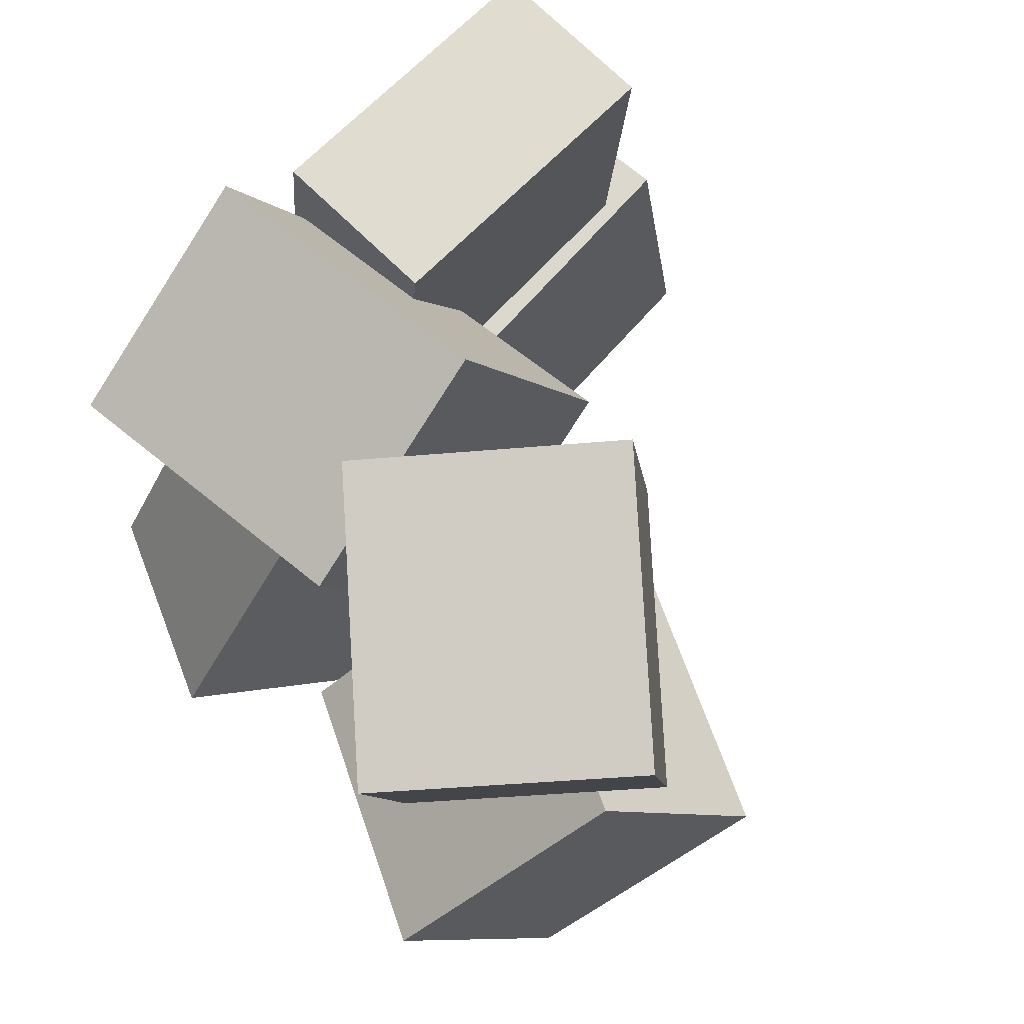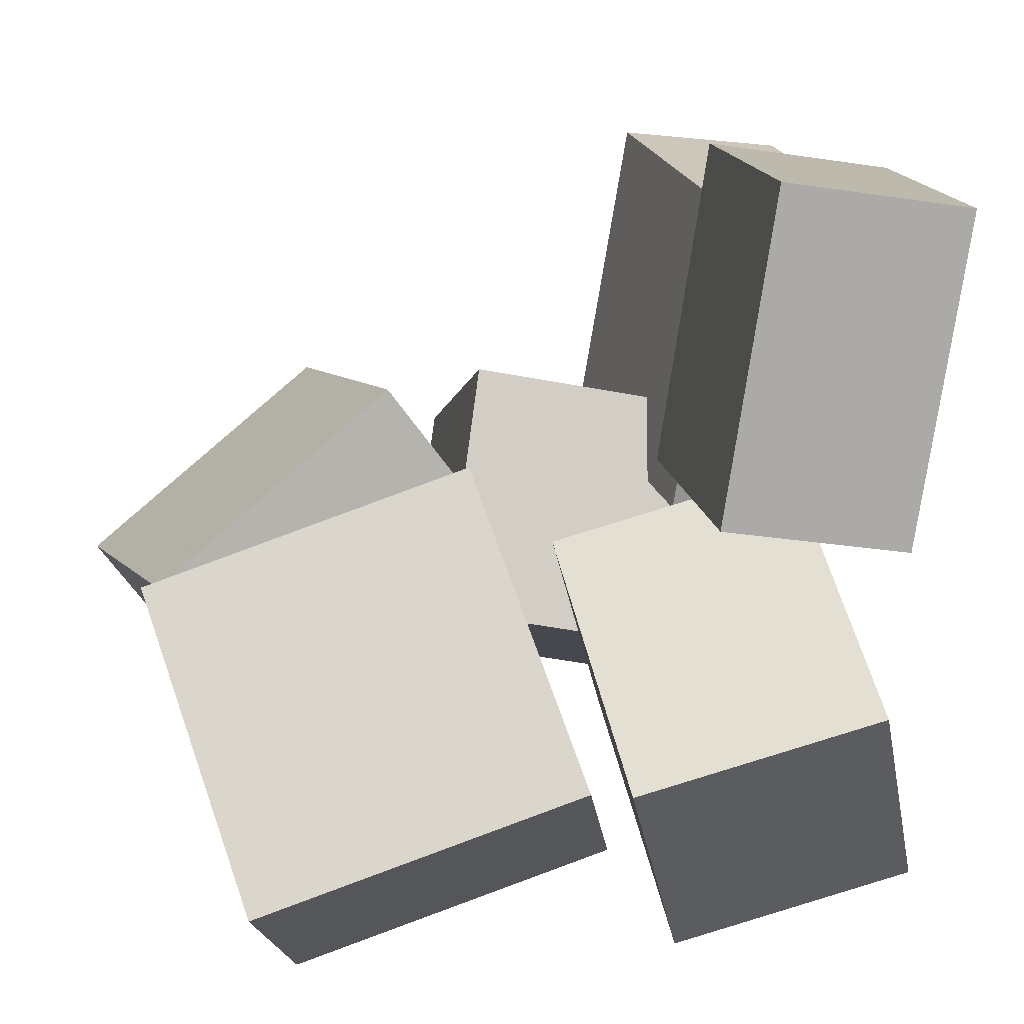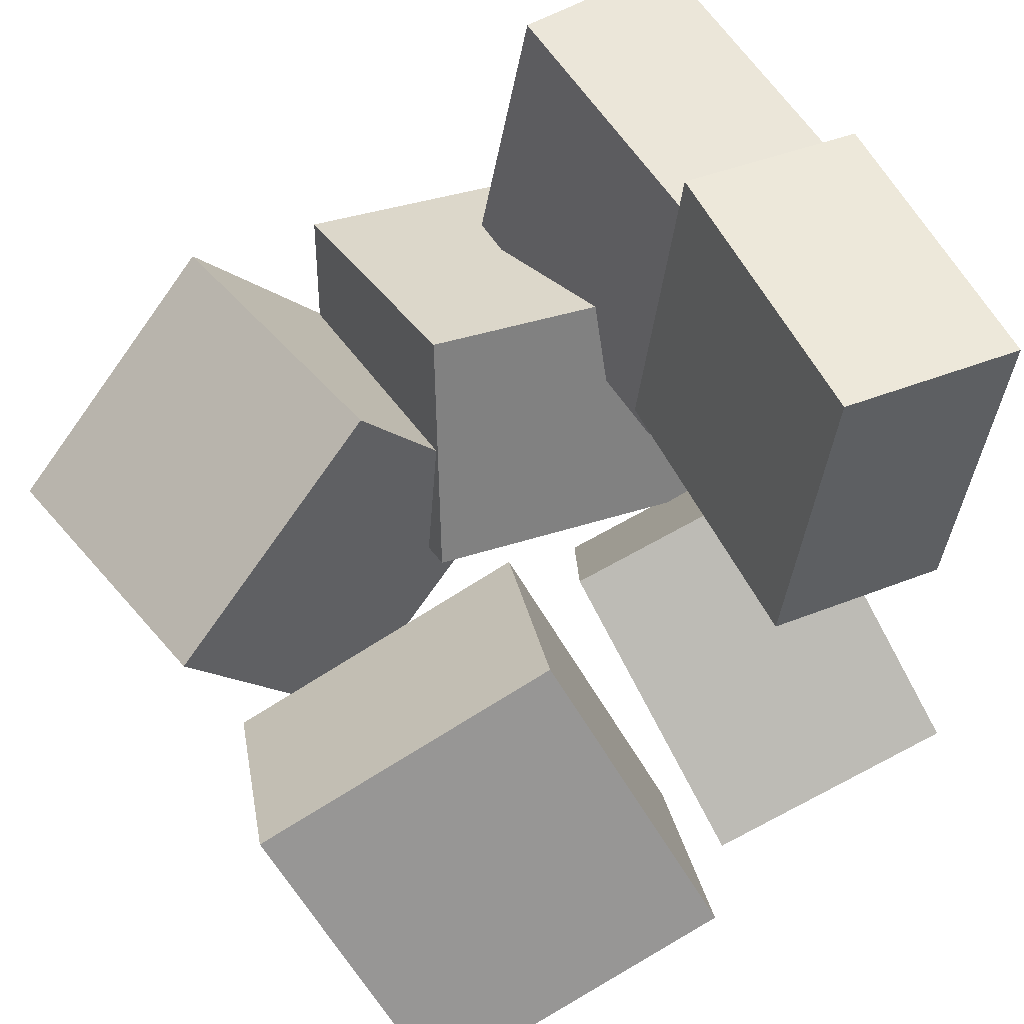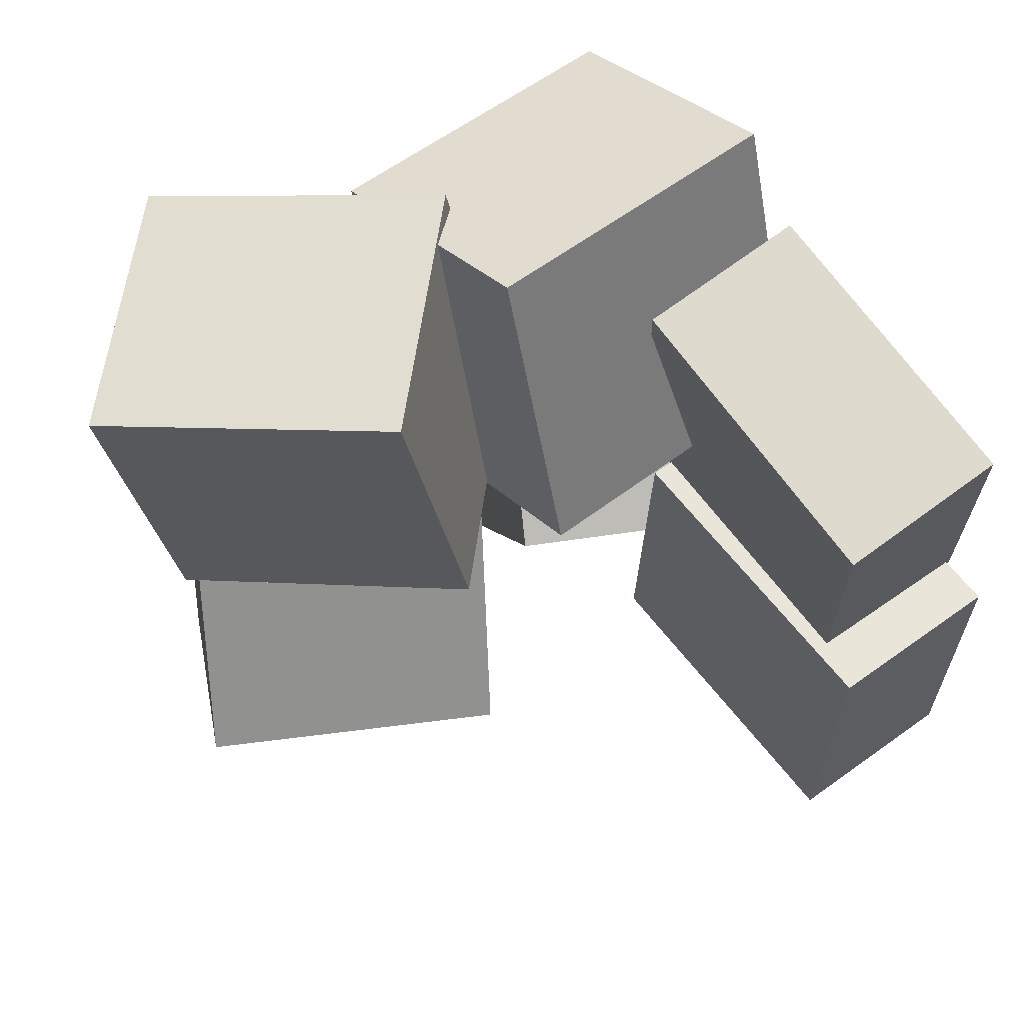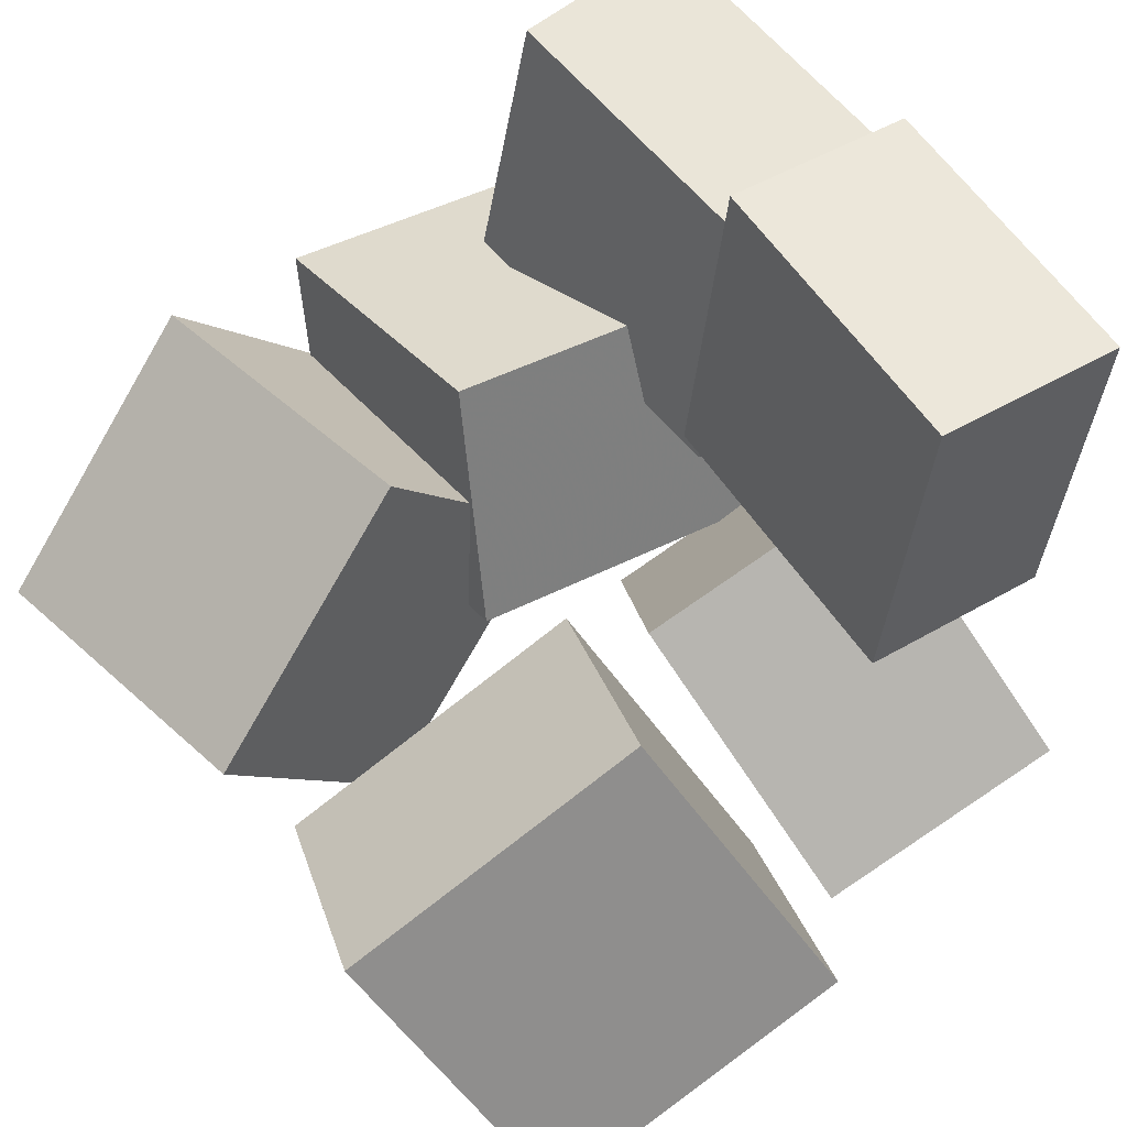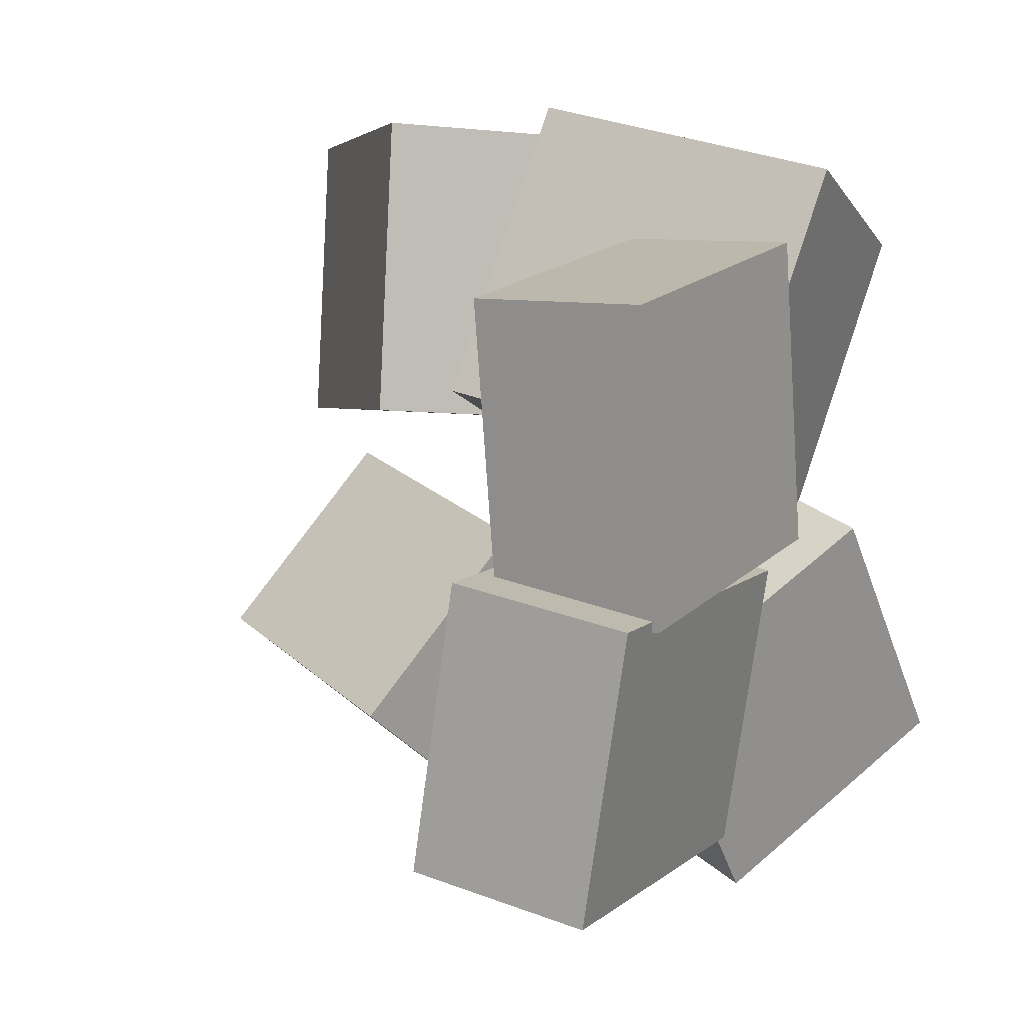
<metadata>
{"format":"obj","ext":"obj","renderer":"f3d","projection":"perspective","resolution":1024,"background":"white","views":[{"elev":69.5,"azim":52.6,"up":"+Z"},{"elev":20.2,"azim":166.0,"up":"+Y"},{"elev":60.9,"azim":148.4,"up":"+Y"},{"elev":67.2,"azim":152.7,"up":"+Z"},{"elev":64.4,"azim":141.1,"up":"+Y"},{"elev":15.3,"azim":-141.3,"up":"+Z"}]}
</metadata>
<code>
v -0.07187 -0.2968 -0.2013
v -0.2525 -0.2447 -0.2266
v -0.002828 -0.1108 -0.3115
v -0.1834 -0.05875 -0.3368
v -0.06623 -0.1775 0.003553
v -0.2468 -0.1254 -0.02178
v 0.002814 0.00849 -0.1066
v -0.1778 0.06053 -0.132
f 1.0 7.0 5.0
f 1.0 3.0 7.0
f 1.0 4.0 3.0
f 1.0 2.0 4.0
f 3.0 8.0 7.0
f 3.0 4.0 8.0
f 5.0 7.0 8.0
f 5.0 8.0 6.0
f 1.0 5.0 6.0
f 1.0 6.0 2.0
f 2.0 6.0 8.0
f 2.0 8.0 4.0
v -0.2927 0.2184 -0.01687
v -0.2804 0.2291 0.2226
v -0.1591 0.2386 -0.02463
v -0.1469 0.2494 0.2149
v -0.2548 -0.02753 -0.007748
v -0.2425 -0.01676 0.2317
v -0.1213 -0.007266 -0.0155
v -0.109 0.003508 0.224
f 9.0 15.0 13.0
f 9.0 11.0 15.0
f 9.0 12.0 11.0
f 9.0 10.0 12.0
f 11.0 16.0 15.0
f 11.0 12.0 16.0
f 13.0 15.0 16.0
f 13.0 16.0 14.0
f 9.0 13.0 14.0
f 9.0 14.0 10.0
f 10.0 14.0 16.0
f 10.0 16.0 12.0
v -0.02888 -0.0901 0.04495
v -0.002904 -0.1397 0.2802
v 0.09402 0.08336 0.06791
v 0.12 0.03381 0.3032
v 0.1684 -0.2233 -0.004877
v 0.1944 -0.2728 0.2304
v 0.2913 -0.04982 0.01808
v 0.3173 -0.09937 0.2534
f 17.0 23.0 21.0
f 17.0 19.0 23.0
f 17.0 20.0 19.0
f 17.0 18.0 20.0
f 19.0 24.0 23.0
f 19.0 20.0 24.0
f 21.0 23.0 24.0
f 21.0 24.0 22.0
f 17.0 21.0 22.0
f 17.0 22.0 18.0
f 18.0 22.0 24.0
f 18.0 24.0 20.0
v -0.1798 -0.1381 -0.0275
v -0.1903 -0.2521 0.1949
v -0.2288 0.03657 0.05976
v -0.2393 -0.07746 0.2821
v 0.06072 -0.08893 0.009114
v 0.0502 -0.203 0.2315
v 0.0117 0.08576 0.09637
v 0.001177 -0.02826 0.3187
f 25.0 31.0 29.0
f 25.0 27.0 31.0
f 25.0 28.0 27.0
f 25.0 26.0 28.0
f 27.0 32.0 31.0
f 27.0 28.0 32.0
f 29.0 31.0 32.0
f 29.0 32.0 30.0
f 25.0 29.0 30.0
f 25.0 30.0 26.0
f 26.0 30.0 32.0
f 26.0 32.0 28.0
v -0.01056 -0.1975 -0.2219
v 0.03419 -0.01467 -0.0527
v 0.04415 -0.07585 -0.3679
v 0.08891 0.107 -0.1987
v 0.2237 -0.2758 -0.1993
v 0.2685 -0.0929 -0.03011
v 0.2784 -0.1541 -0.3453
v 0.3232 0.02879 -0.1761
f 33.0 39.0 37.0
f 33.0 35.0 39.0
f 33.0 36.0 35.0
f 33.0 34.0 36.0
f 35.0 40.0 39.0
f 35.0 36.0 40.0
f 37.0 39.0 40.0
f 37.0 40.0 38.0
f 33.0 37.0 38.0
f 33.0 38.0 34.0
f 34.0 38.0 40.0
f 34.0 40.0 36.0
v -0.2738 0.2818 -0.2316
v -0.295 0.2596 -0.005704
v -0.132 0.3056 -0.216
v -0.1533 0.2834 0.009942
v -0.2296 0.03199 -0.252
v -0.2508 0.009801 -0.02609
v -0.08786 0.05579 -0.2363
v -0.1091 0.0336 -0.01044
f 41.0 47.0 45.0
f 41.0 43.0 47.0
f 41.0 44.0 43.0
f 41.0 42.0 44.0
f 43.0 48.0 47.0
f 43.0 44.0 48.0
f 45.0 47.0 48.0
f 45.0 48.0 46.0
f 41.0 45.0 46.0
f 41.0 46.0 42.0
f 42.0 46.0 48.0
f 42.0 48.0 44.0

</code>
